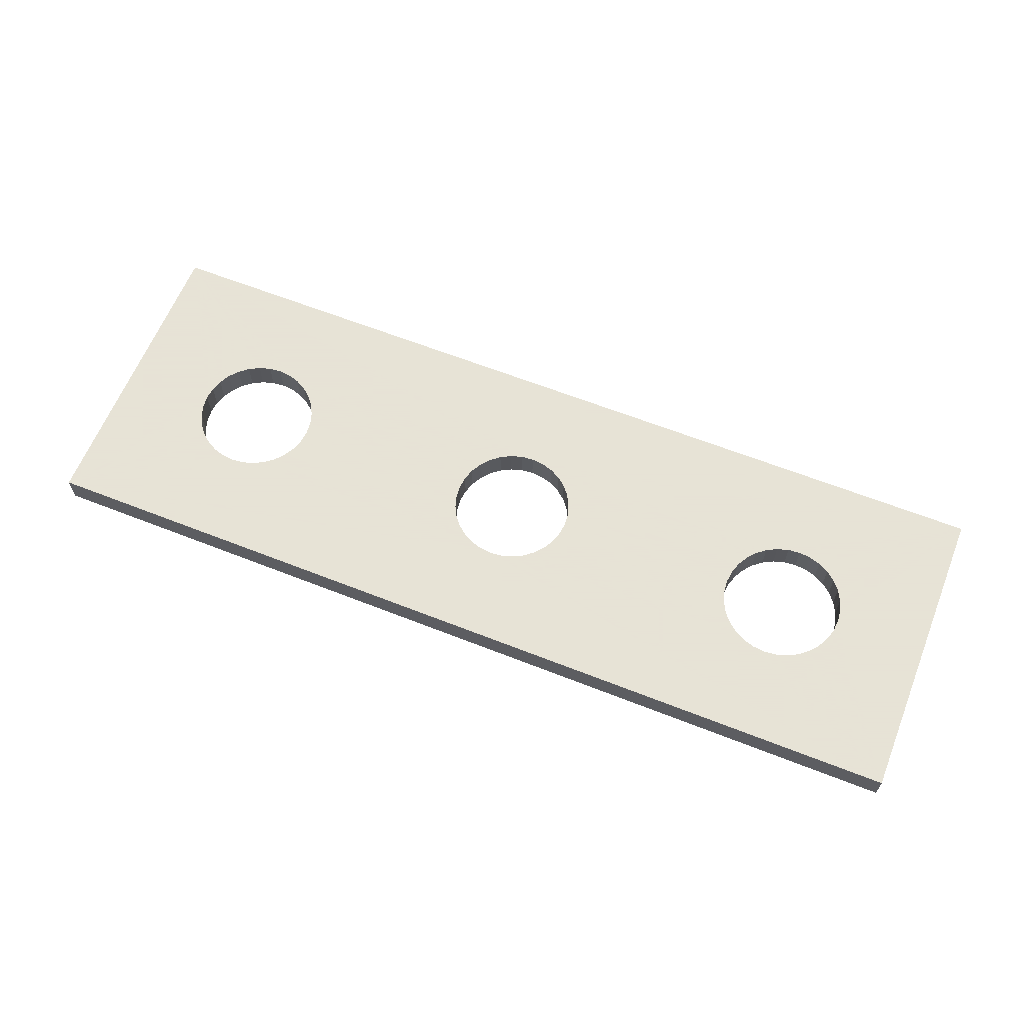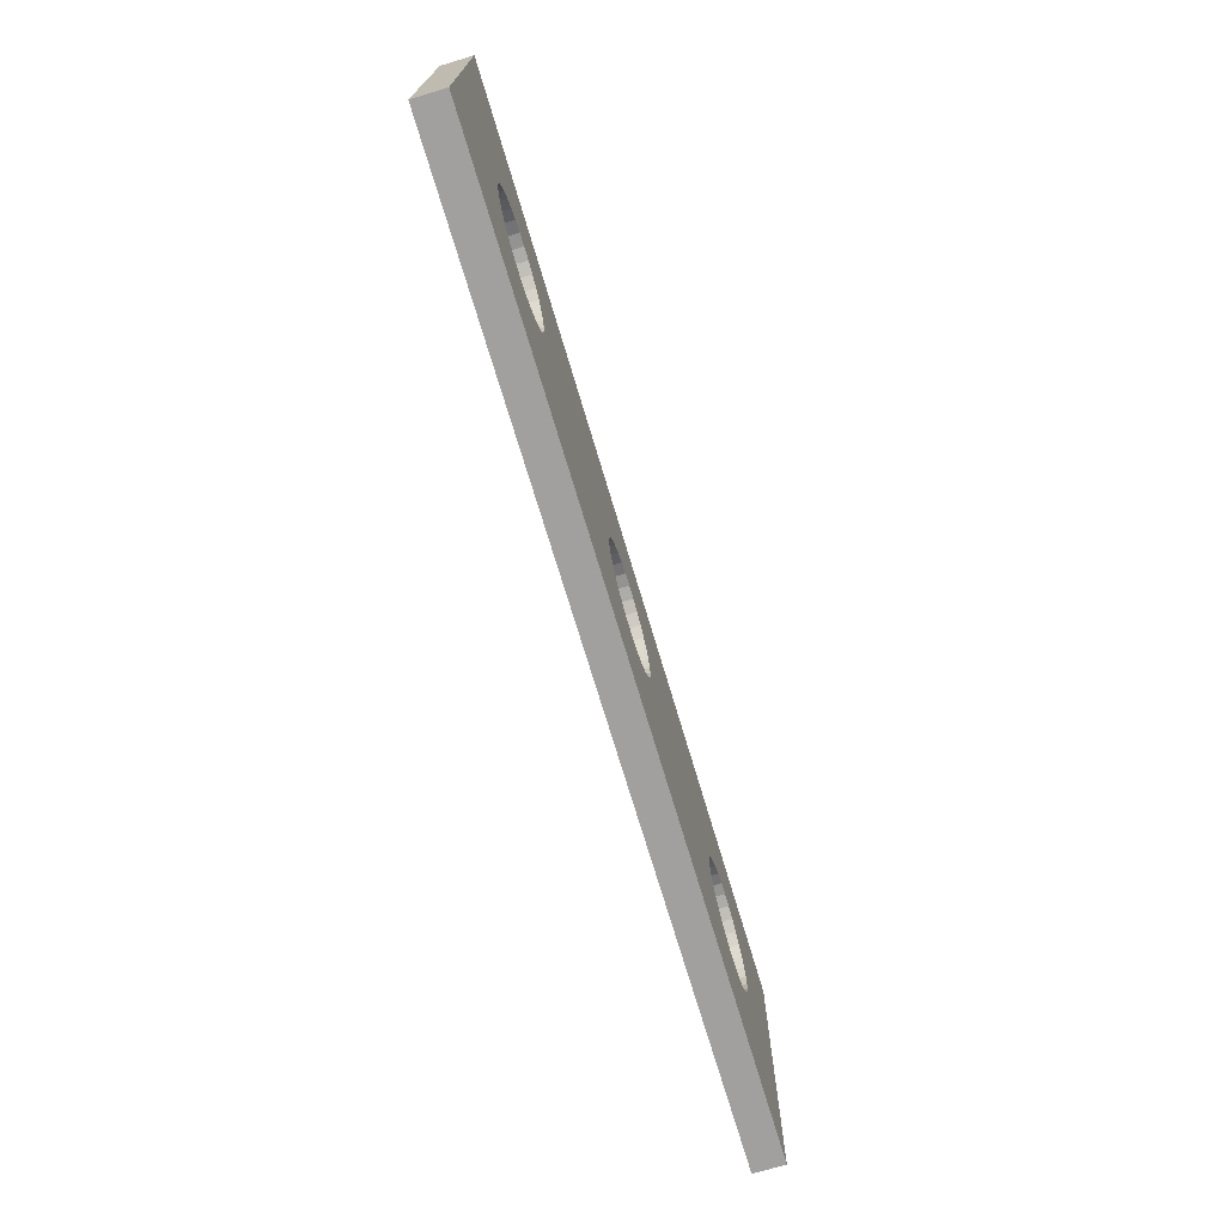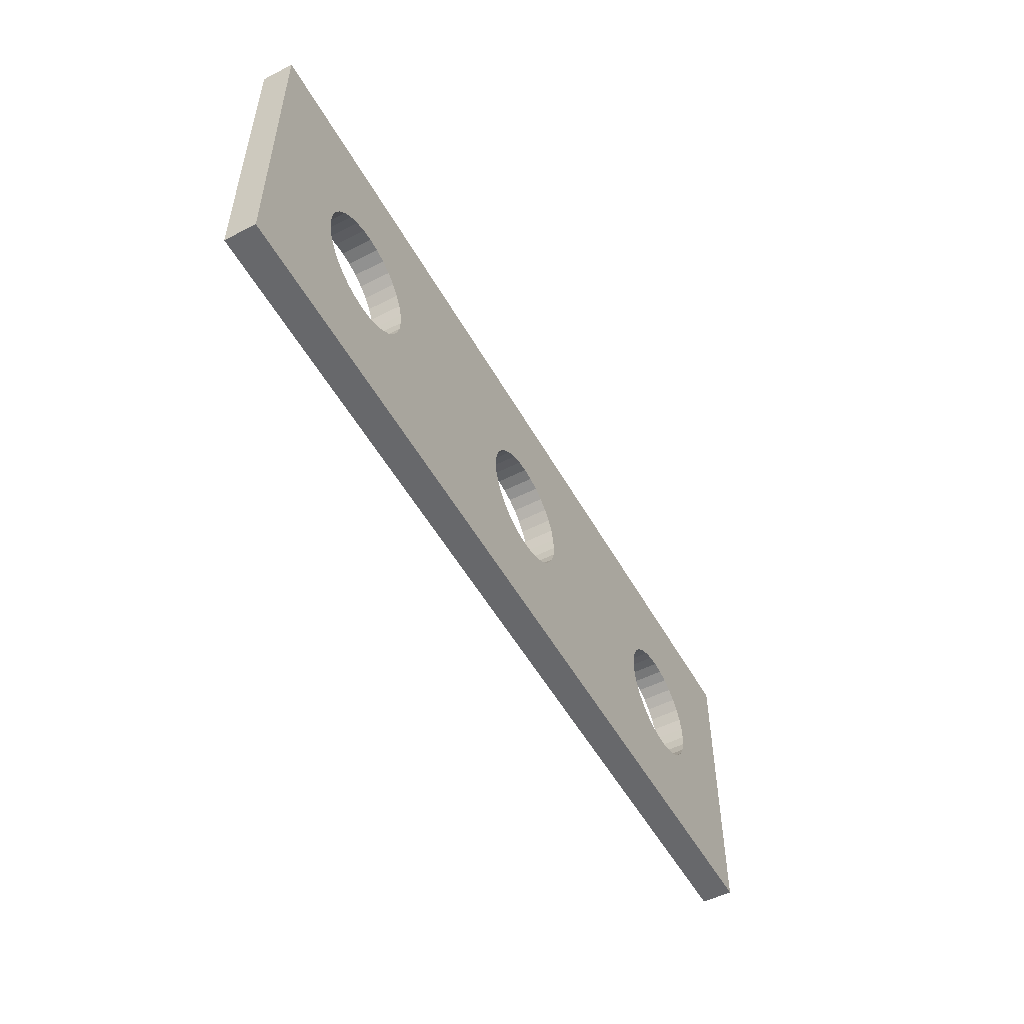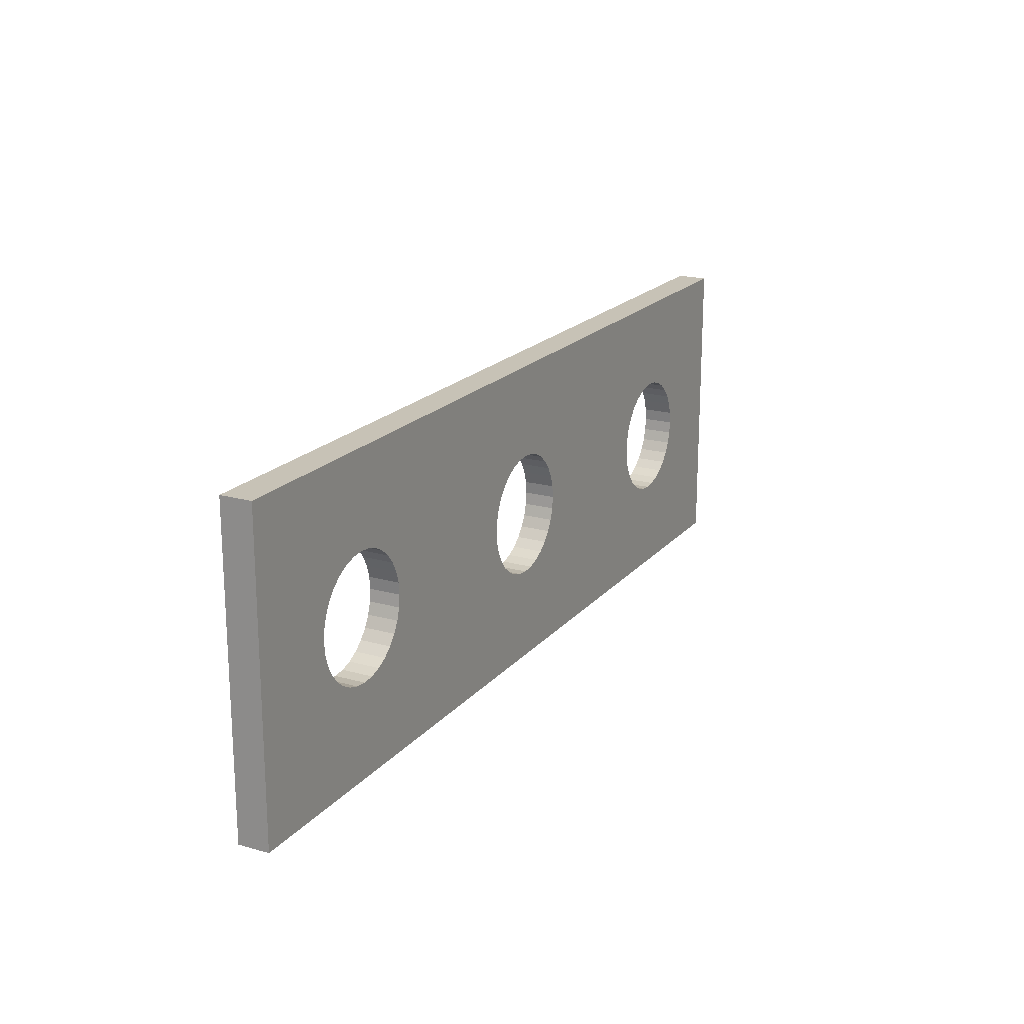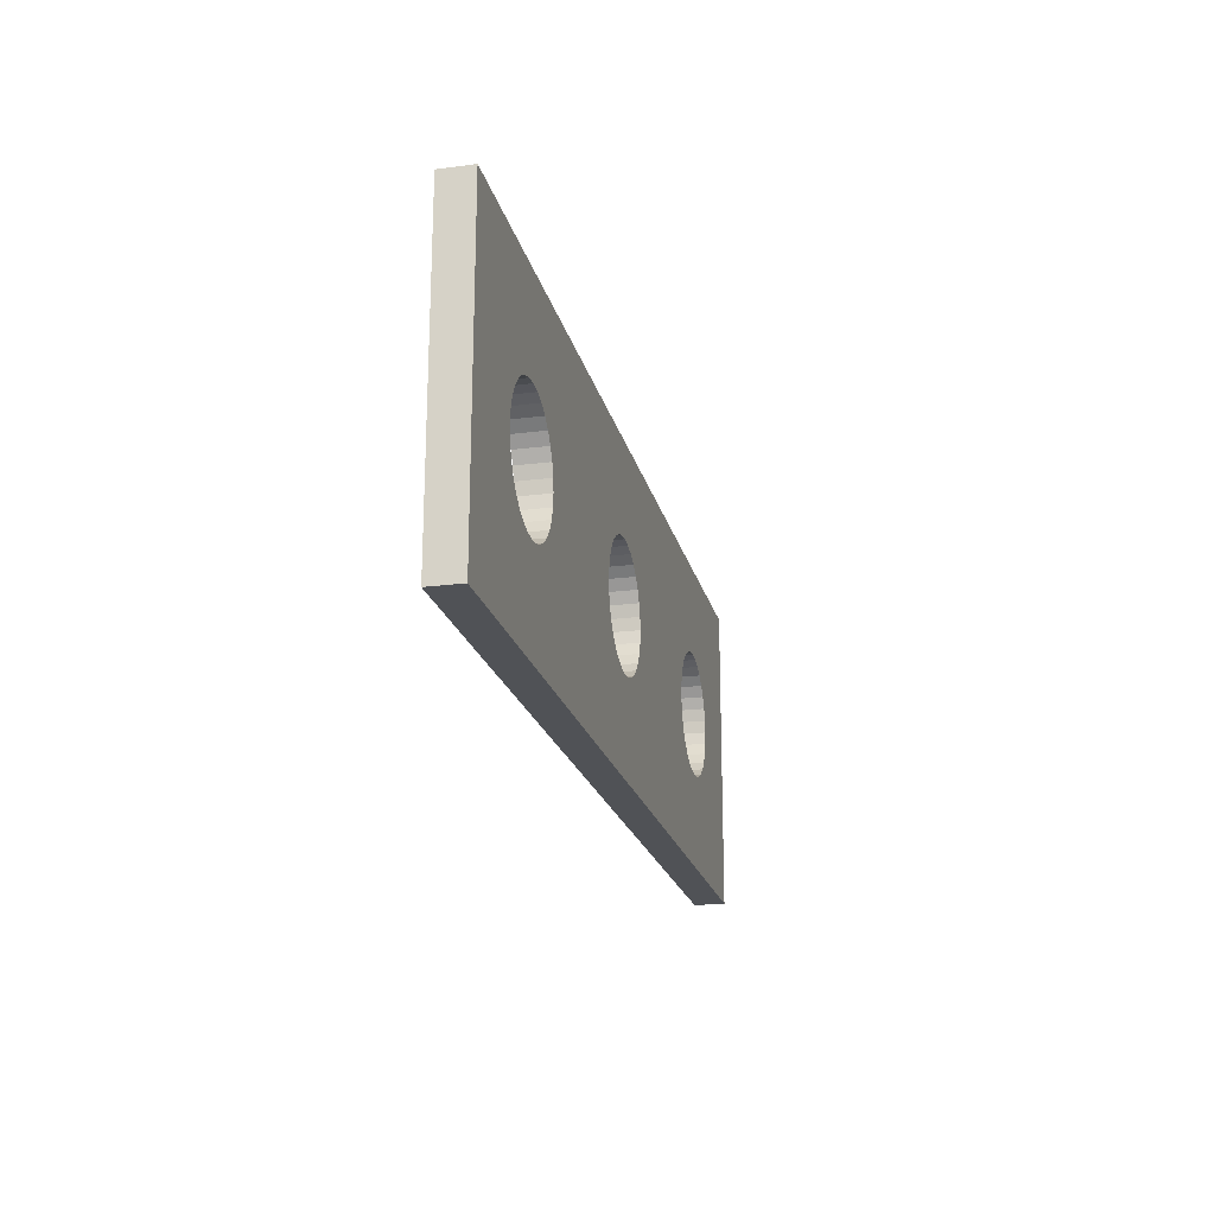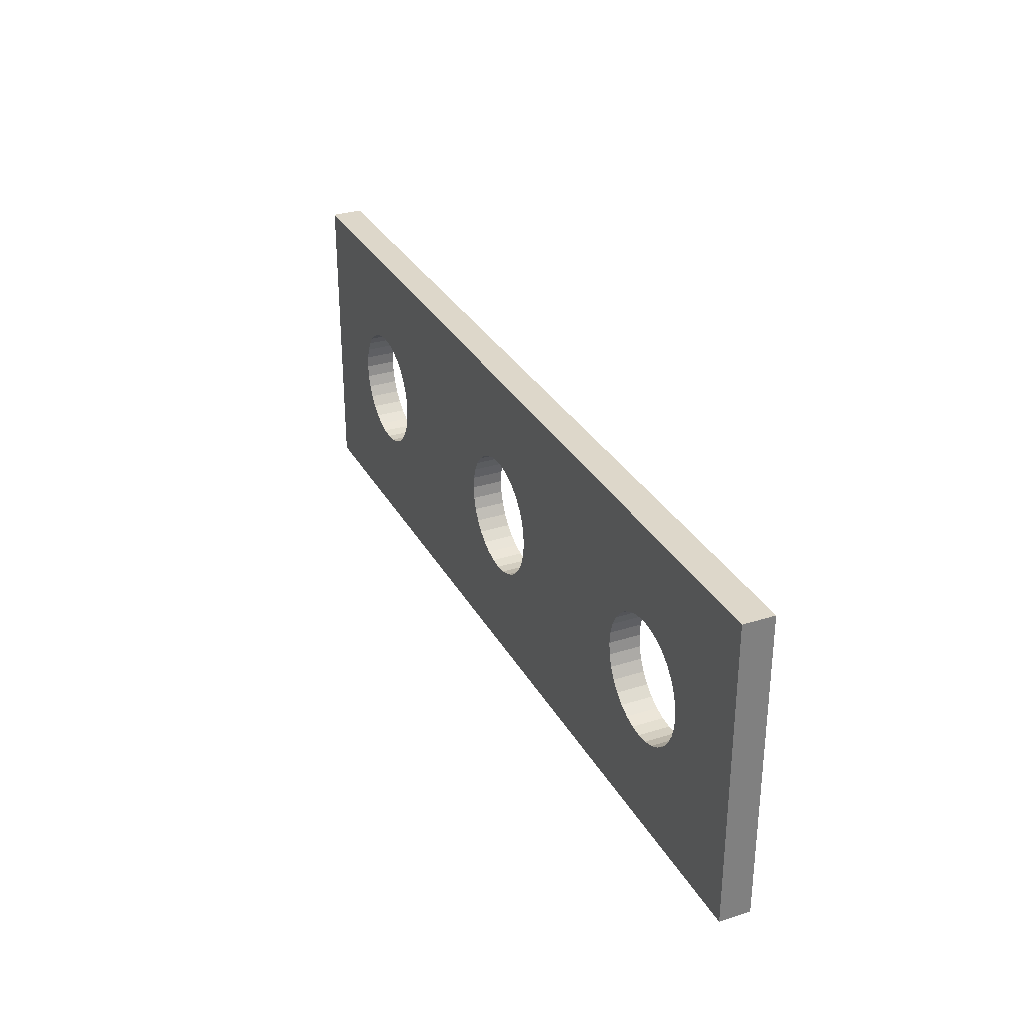
<metadata>
{"format":"obj","ext":"obj","renderer":"f3d","projection":"perspective","resolution":1024,"background":"white","views":[{"elev":62.8,"azim":-158.2,"up":"+Y"},{"elev":-71.8,"azim":-73.4,"up":"+Z"},{"elev":-52.4,"azim":118.6,"up":"+Z"},{"elev":19.2,"azim":117.7,"up":"+Z"},{"elev":-20.6,"azim":103.0,"up":"+Z"},{"elev":30.9,"azim":-114.5,"up":"+Z"}]}
</metadata>
<code>
o Plane
v 0.03 -0.002 -0.01
v -0.03 -0.002 -0.01
v 0.03 -0.002 0.01
v -0.03 -0.002 0.01
v -0.03 0 0.01
v 0.03 0 0.01
v -0.03 0 -0.01
v 0.03 0 -0.01
v 0.02 0 -0.004
v 0.01922 0 -0.003923
v 0.01847 0 -0.003696
v 0.01778 0 -0.003326
v 0.01717 0 -0.002828
v 0.01667 0 -0.002222
v 0.0163 0 -0.001531
v 0.01608 0 -0.00078
v 0.016 0 -0
v 0.01608 0 0.00078
v 0.0163 0 0.001531
v 0.01667 0 0.002222
v 0.01717 0 0.002828
v 0.01778 0 0.003326
v 0.01847 0 0.003696
v 0.01922 0 0.003923
v 0.02 0 0.004
v 0.02078 0 0.003923
v 0.02153 0 0.003696
v 0.02222 0 0.003326
v 0.02283 0 0.002828
v 0.02333 0 0.002222
v 0.0237 0 0.001531
v 0.02392 0 0.00078
v 0.024 0 -0
v 0.02392 0 -0.00078
v 0.0237 0 -0.001531
v 0.02333 0 -0.002222
v 0.02283 0 -0.002828
v 0.02222 0 -0.003326
v 0.02153 0 -0.003696
v 0.02078 0 -0.003923
v -0.02 0 -0.004
v -0.02078 0 -0.003923
v -0.02153 0 -0.003696
v -0.02222 0 -0.003326
v -0.02283 0 -0.002828
v -0.02333 0 -0.002222
v -0.0237 0 -0.001531
v -0.02392 0 -0.00078
v -0.024 0 -0
v -0.02392 0 0.00078
v -0.0237 0 0.001531
v -0.02333 0 0.002222
v -0.02283 0 0.002828
v -0.02222 0 0.003326
v -0.02153 0 0.003696
v -0.02078 0 0.003923
v -0.02 0 0.004
v -0.01922 0 0.003923
v -0.01847 0 0.003696
v -0.01778 0 0.003326
v -0.01717 0 0.002828
v -0.01667 0 0.002222
v -0.0163 0 0.001531
v -0.01608 0 0.00078
v -0.016 0 -0
v -0.01608 0 -0.00078
v -0.0163 0 -0.001531
v -0.01667 0 -0.002222
v -0.01717 0 -0.002828
v -0.01778 0 -0.003326
v -0.01847 0 -0.003696
v -0.01922 0 -0.003923
v 0 0 -0.004
v -0.00078 0 -0.003923
v -0.001531 0 -0.003696
v -0.002222 0 -0.003326
v -0.002828 0 -0.002828
v -0.003326 0 -0.002222
v -0.003696 0 -0.001531
v -0.003923 0 -0.00078
v -0.004 0 -0
v -0.003923 0 0.00078
v -0.003696 0 0.001531
v -0.003326 0 0.002222
v -0.002828 0 0.002828
v -0.002222 0 0.003326
v -0.001531 0 0.003696
v -0.00078 0 0.003923
v 0 0 0.004
v 0.00078 0 0.003923
v 0.001531 0 0.003696
v 0.002222 0 0.003326
v 0.002828 0 0.002828
v 0.003326 0 0.002222
v 0.003696 0 0.001531
v 0.003923 0 0.00078
v 0.004 0 -0
v 0.003923 0 -0.00078
v 0.003696 0 -0.001531
v 0.003326 0 -0.002222
v 0.002828 0 -0.002828
v 0.002222 0 -0.003326
v 0.001531 0 -0.003696
v 0.00078 0 -0.003923
v 0.02 -0.002 -0.004
v 0.01922 -0.002 -0.003923
v 0.01847 -0.002 -0.003696
v 0.01778 -0.002 -0.003326
v 0.01717 -0.002 -0.002828
v 0.01667 -0.002 -0.002222
v 0.0163 -0.002 -0.001531
v 0.01608 -0.002 -0.00078
v 0.016 -0.002 -0
v 0.01608 -0.002 0.00078
v 0.0163 -0.002 0.001531
v 0.01667 -0.002 0.002222
v 0.01717 -0.002 0.002828
v 0.01778 -0.002 0.003326
v 0.01847 -0.002 0.003696
v 0.01922 -0.002 0.003923
v 0.02 -0.002 0.004
v 0.02078 -0.002 0.003923
v 0.02153 -0.002 0.003696
v 0.02222 -0.002 0.003326
v 0.02283 -0.002 0.002828
v 0.02333 -0.002 0.002222
v 0.0237 -0.002 0.001531
v 0.02392 -0.002 0.00078
v 0.024 -0.002 -0
v 0.02392 -0.002 -0.00078
v 0.0237 -0.002 -0.001531
v 0.02333 -0.002 -0.002222
v 0.02283 -0.002 -0.002828
v 0.02222 -0.002 -0.003326
v 0.02153 -0.002 -0.003696
v 0.02078 -0.002 -0.003923
v -0.02 -0.002 -0.004
v -0.02078 -0.002 -0.003923
v -0.02153 -0.002 -0.003696
v -0.02222 -0.002 -0.003326
v -0.02283 -0.002 -0.002828
v -0.02333 -0.002 -0.002222
v -0.0237 -0.002 -0.001531
v -0.02392 -0.002 -0.00078
v -0.024 -0.002 -0
v -0.02392 -0.002 0.00078
v -0.0237 -0.002 0.001531
v -0.02333 -0.002 0.002222
v -0.02283 -0.002 0.002828
v -0.02222 -0.002 0.003326
v -0.02153 -0.002 0.003696
v -0.02078 -0.002 0.003923
v -0.02 -0.002 0.004
v -0.01922 -0.002 0.003923
v -0.01847 -0.002 0.003696
v -0.01778 -0.002 0.003326
v -0.01717 -0.002 0.002828
v -0.01667 -0.002 0.002222
v -0.0163 -0.002 0.001531
v -0.01608 -0.002 0.00078
v -0.016 -0.002 -0
v -0.01608 -0.002 -0.00078
v -0.0163 -0.002 -0.001531
v -0.01667 -0.002 -0.002222
v -0.01717 -0.002 -0.002828
v -0.01778 -0.002 -0.003326
v -0.01847 -0.002 -0.003696
v -0.01922 -0.002 -0.003923
v 0 -0.002 -0.004
v -0.00078 -0.002 -0.003923
v -0.001531 -0.002 -0.003696
v -0.002222 -0.002 -0.003326
v -0.002828 -0.002 -0.002828
v -0.003326 -0.002 -0.002222
v -0.003696 -0.002 -0.001531
v -0.003923 -0.002 -0.00078
v -0.004 -0.002 -0
v -0.003923 -0.002 0.00078
v -0.003696 -0.002 0.001531
v -0.003326 -0.002 0.002222
v -0.002828 -0.002 0.002828
v -0.002222 -0.002 0.003326
v -0.001531 -0.002 0.003696
v -0.00078 -0.002 0.003923
v 0 -0.002 0.004
v 0.00078 -0.002 0.003923
v 0.001531 -0.002 0.003696
v 0.002222 -0.002 0.003326
v 0.002828 -0.002 0.002828
v 0.003326 -0.002 0.002222
v 0.003696 -0.002 0.001531
v 0.003923 -0.002 0.00078
v 0.004 -0.002 -0
v 0.003923 -0.002 -0.00078
v 0.003696 -0.002 -0.001531
v 0.003326 -0.002 -0.002222
v 0.002828 -0.002 -0.002828
v 0.002222 -0.002 -0.003326
v 0.001531 -0.002 -0.003696
v 0.00078 -0.002 -0.003923
f 46 45 7
f 46 7 47
f 44 43 7
f 45 44 7
f 43 42 7
f 7 49 48
f 7 73 8
f 8 33 6
f 6 90 89
f 9 40 8
f 40 39 8
f 39 38 8
f 38 37 8
f 37 36 8
f 7 48 47
f 41 72 7
f 142 2 141
f 8 10 9
f 8 11 10
f 72 71 7
f 104 103 8
f 71 75 7
f 103 11 8
f 70 75 71
f 102 11 103
f 70 76 75
f 102 12 11
f 69 76 70
f 101 12 102
f 69 77 76
f 101 13 12
f 68 77 69
f 100 13 101
f 68 78 77
f 100 14 13
f 67 78 68
f 99 14 100
f 7 74 73
f 41 7 42
f 67 79 78
f 99 15 14
f 66 79 67
f 98 15 99
f 35 34 8
f 104 8 73
f 66 80 79
f 98 16 15
f 65 80 66
f 97 16 98
f 34 33 8
f 5 49 7
f 65 81 80
f 97 17 16
f 64 81 65
f 96 17 97
f 32 6 33
f 5 50 49
f 64 82 81
f 96 18 17
f 63 82 64
f 95 18 96
f 31 6 32
f 5 51 50
f 63 83 82
f 95 19 18
f 62 83 63
f 94 19 95
f 30 6 31
f 5 52 51
f 62 84 83
f 94 20 19
f 61 84 62
f 93 20 94
f 29 6 30
f 5 53 52
f 61 85 84
f 93 21 20
f 60 85 61
f 92 21 93
f 28 6 29
f 5 54 53
f 60 86 85
f 92 22 21
f 59 86 60
f 91 22 92
f 27 6 28
f 5 55 54
f 59 87 86
f 91 23 22
f 87 59 5
f 23 91 6
f 26 6 27
f 5 56 55
f 88 87 5
f 24 23 6
f 5 59 58
f 7 75 74
f 25 6 26
f 5 57 56
f 89 88 5
f 25 24 6
f 5 58 57
f 6 91 90
f 35 8 36
f 6 89 5
f 142 143 2
f 140 2 139
f 141 2 140
f 139 2 138
f 2 144 145
f 2 1 169
f 1 3 129
f 3 185 186
f 105 1 136
f 136 1 135
f 135 1 134
f 134 1 133
f 133 1 132
f 2 143 144
f 137 2 168
f 1 105 106
f 1 106 107
f 168 2 167
f 200 1 199
f 167 2 171
f 199 1 107
f 166 167 171
f 198 199 107
f 166 171 172
f 198 107 108
f 165 166 172
f 197 198 108
f 165 172 173
f 197 108 109
f 164 165 173
f 196 197 109
f 164 173 174
f 196 109 110
f 163 164 174
f 195 196 110
f 2 169 170
f 137 138 2
f 163 174 175
f 195 110 111
f 162 163 175
f 194 195 111
f 131 1 130
f 200 169 1
f 162 175 176
f 194 111 112
f 161 162 176
f 193 194 112
f 130 1 129
f 4 2 145
f 161 176 177
f 193 112 113
f 160 161 177
f 192 193 113
f 128 129 3
f 4 145 146
f 160 177 178
f 192 113 114
f 159 160 178
f 191 192 114
f 127 128 3
f 4 146 147
f 159 178 179
f 191 114 115
f 158 159 179
f 190 191 115
f 126 127 3
f 4 147 148
f 158 179 180
f 190 115 116
f 157 158 180
f 189 190 116
f 125 126 3
f 4 148 149
f 157 180 181
f 189 116 117
f 156 157 181
f 188 189 117
f 124 125 3
f 4 149 150
f 156 181 182
f 188 117 118
f 155 156 182
f 187 188 118
f 123 124 3
f 4 150 151
f 155 182 183
f 187 118 119
f 183 4 155
f 119 3 187
f 122 123 3
f 4 151 152
f 184 4 183
f 120 3 119
f 4 154 155
f 2 170 171
f 121 122 3
f 4 152 153
f 185 4 184
f 121 3 120
f 4 153 154
f 3 186 187
f 131 132 1
f 3 4 185
f 18 19 115 114
f 70 71 167 166
f 19 20 116 115
f 71 72 168 167
f 20 21 117 116
f 72 41 137 168
f 21 22 118 117
f 73 74 170 169
f 22 23 119 118
f 74 75 171 170
f 23 24 120 119
f 75 76 172 171
f 24 25 121 120
f 76 77 173 172
f 25 26 122 121
f 77 78 174 173
f 26 27 123 122
f 78 79 175 174
f 27 28 124 123
f 79 80 176 175
f 28 29 125 124
f 80 81 177 176
f 29 30 126 125
f 81 82 178 177
f 30 31 127 126
f 82 83 179 178
f 31 32 128 127
f 83 84 180 179
f 32 33 129 128
f 84 85 181 180
f 33 34 130 129
f 85 86 182 181
f 34 35 131 130
f 86 87 183 182
f 35 36 132 131
f 87 88 184 183
f 36 37 133 132
f 88 89 185 184
f 37 38 134 133
f 89 90 186 185
f 38 39 135 134
f 90 91 187 186
f 39 40 136 135
f 91 92 188 187
f 40 9 105 136
f 92 93 189 188
f 41 42 138 137
f 93 94 190 189
f 42 43 139 138
f 94 95 191 190
f 43 44 140 139
f 95 96 192 191
f 44 45 141 140
f 96 97 193 192
f 45 46 142 141
f 97 98 194 193
f 46 47 143 142
f 98 99 195 194
f 47 48 144 143
f 99 100 196 195
f 48 49 145 144
f 100 101 197 196
f 49 50 146 145
f 101 102 198 197
f 50 51 147 146
f 102 103 199 198
f 51 52 148 147
f 103 104 200 199
f 52 53 149 148
f 5 7 2 4
f 104 73 169 200
f 53 54 150 149
f 6 5 4 3
f 54 55 151 150
f 8 6 3 1
f 55 56 152 151
f 7 8 1 2
f 56 57 153 152
f 57 58 154 153
f 58 59 155 154
f 59 60 156 155
f 60 61 157 156
f 9 10 106 105
f 61 62 158 157
f 10 11 107 106
f 62 63 159 158
f 11 12 108 107
f 63 64 160 159
f 12 13 109 108
f 64 65 161 160
f 13 14 110 109
f 65 66 162 161
f 14 15 111 110
f 66 67 163 162
f 15 16 112 111
f 67 68 164 163
f 16 17 113 112
f 68 69 165 164
f 17 18 114 113
f 69 70 166 165

</code>
